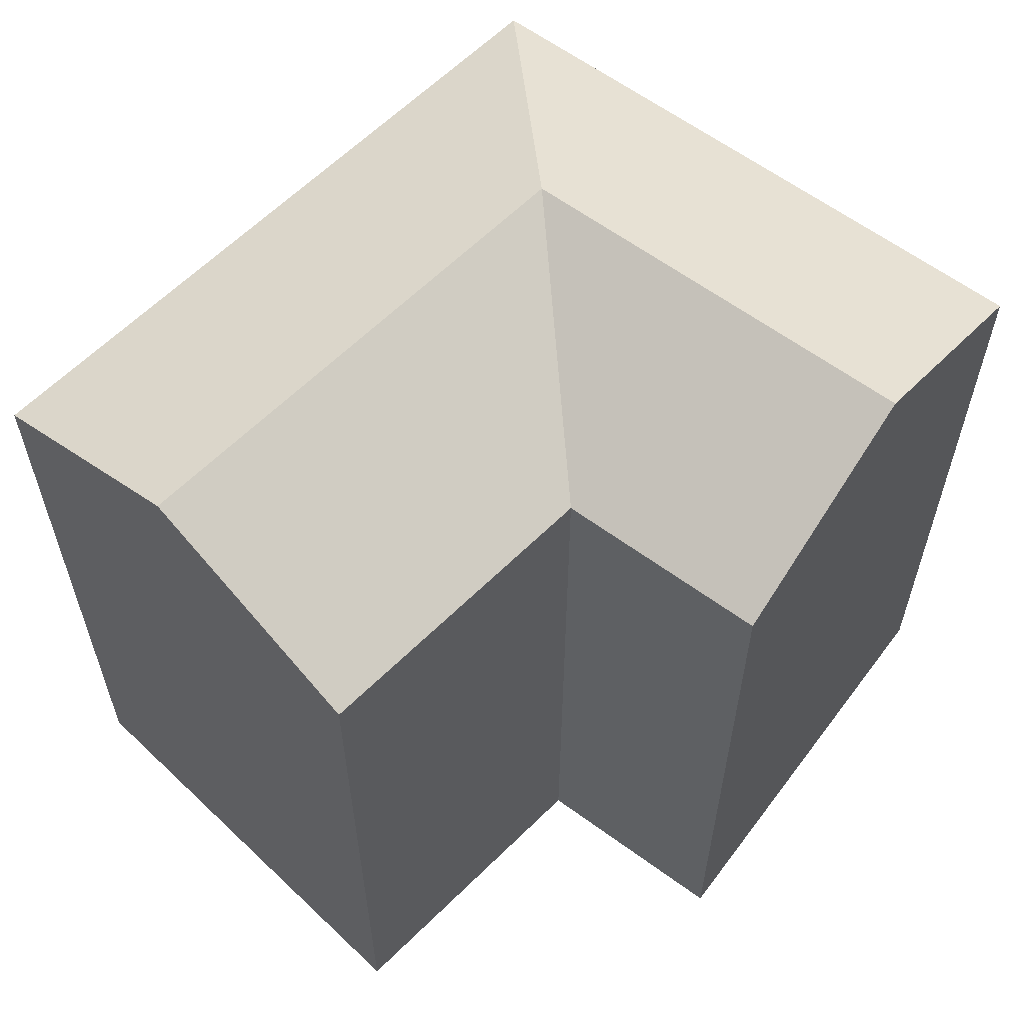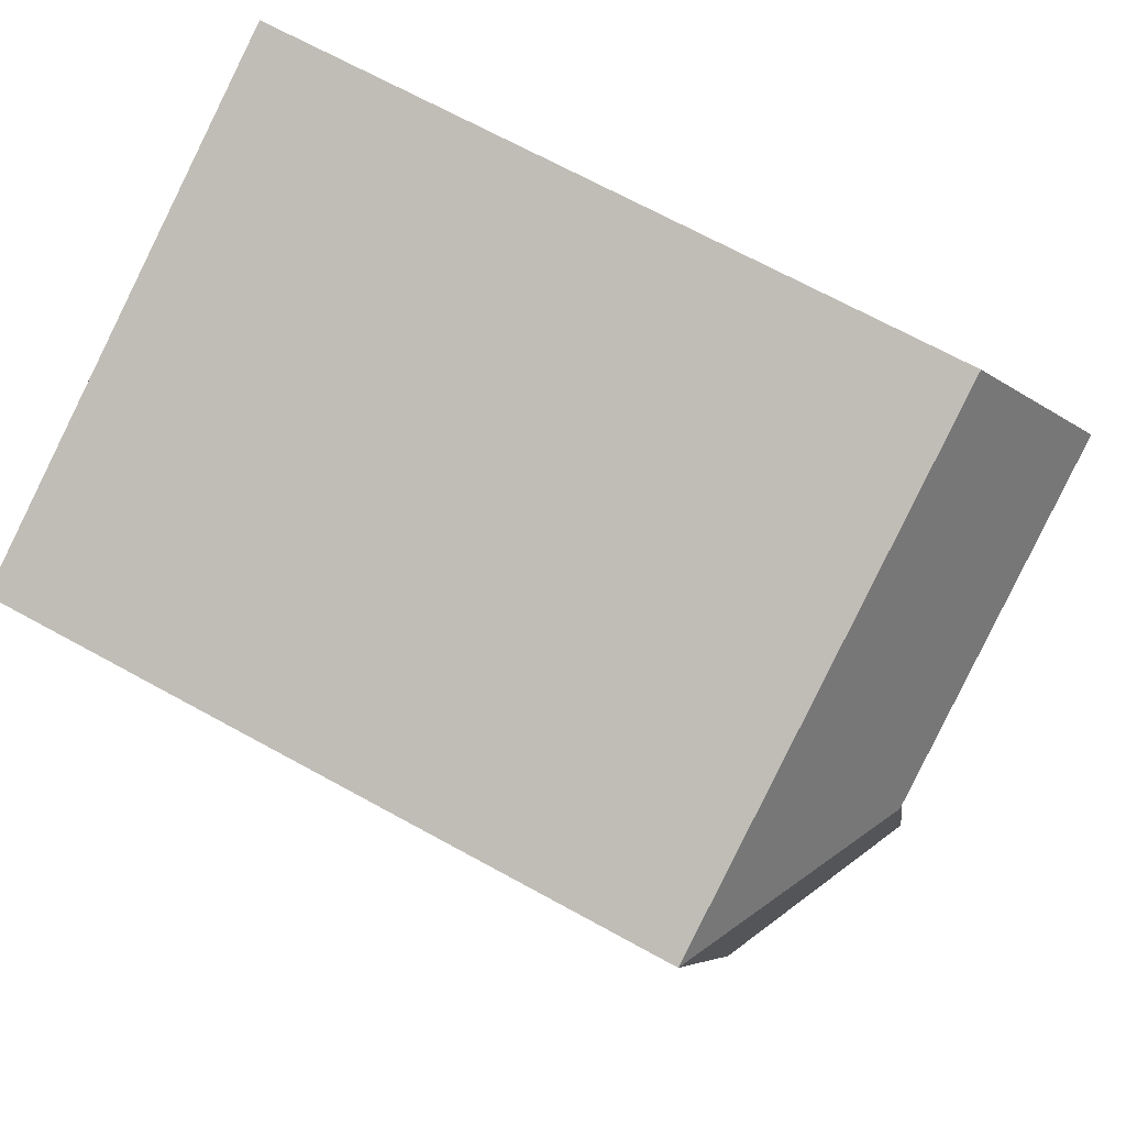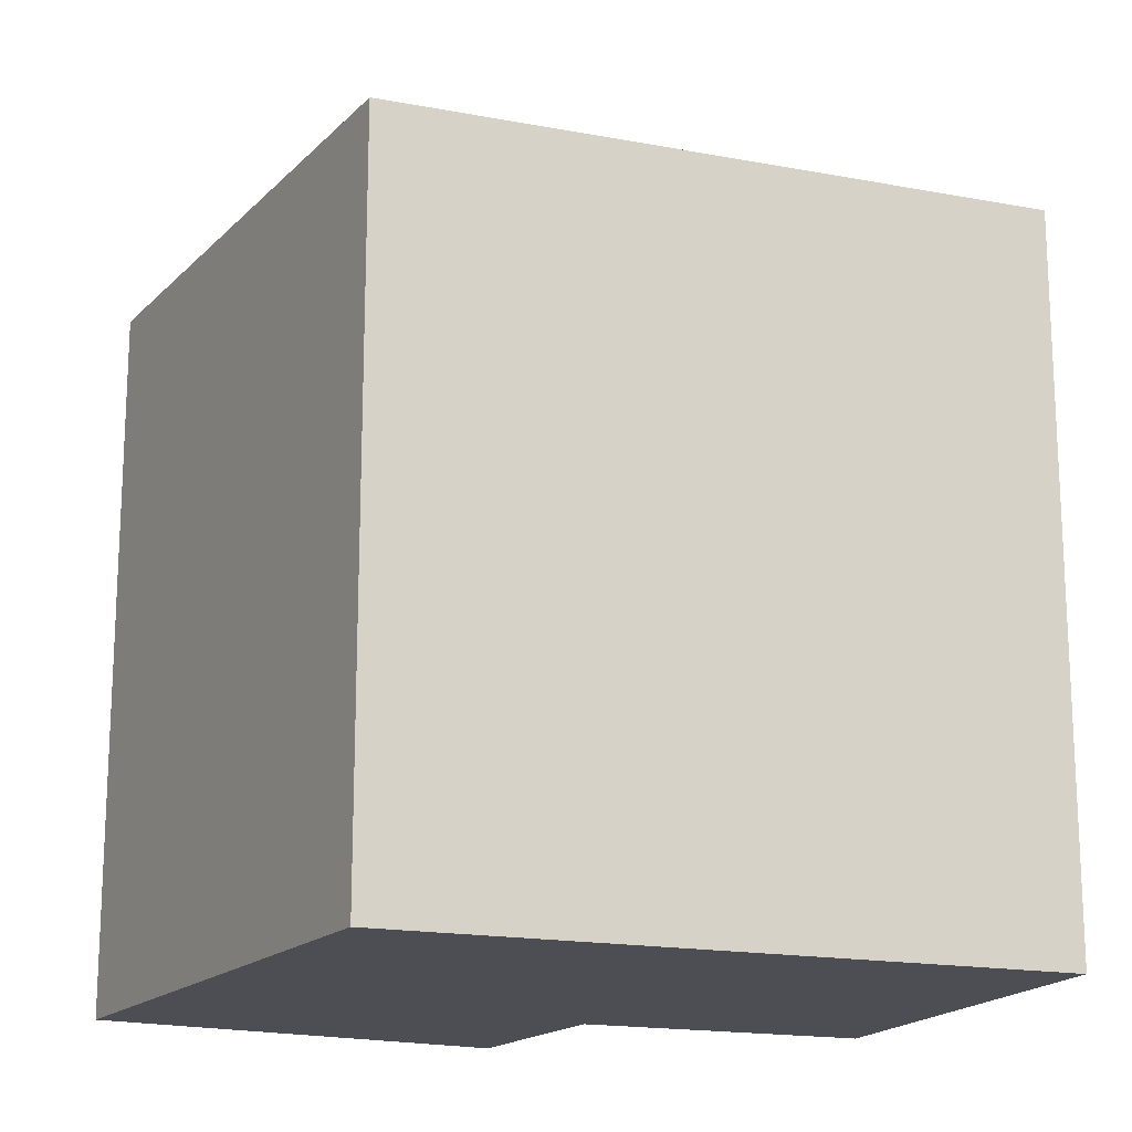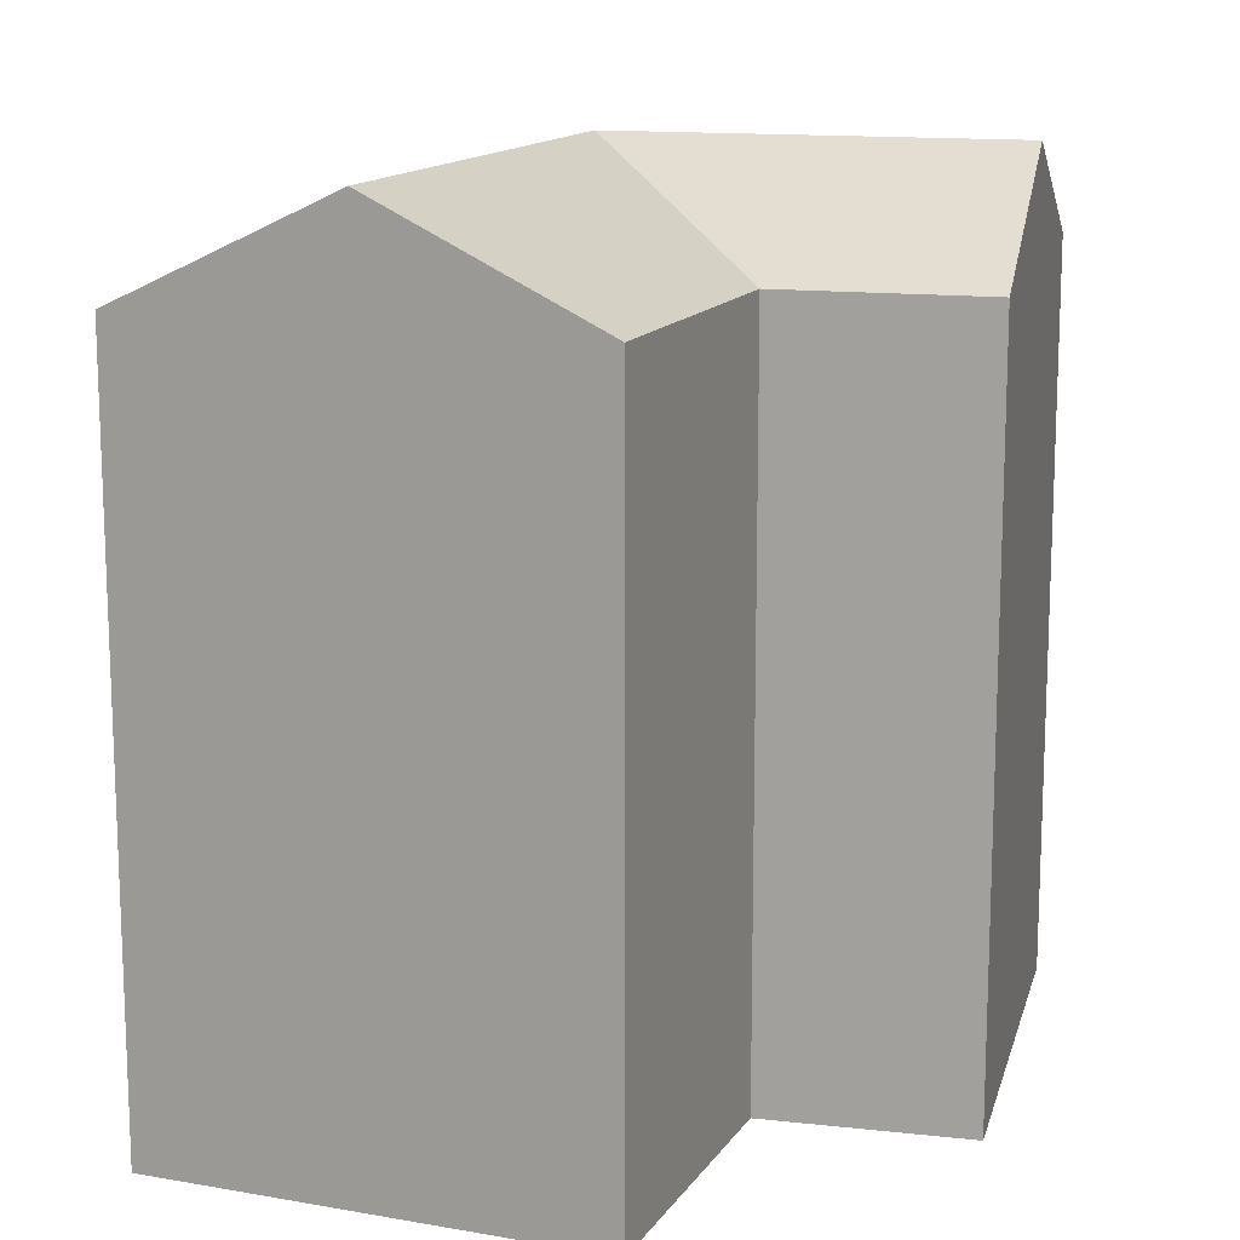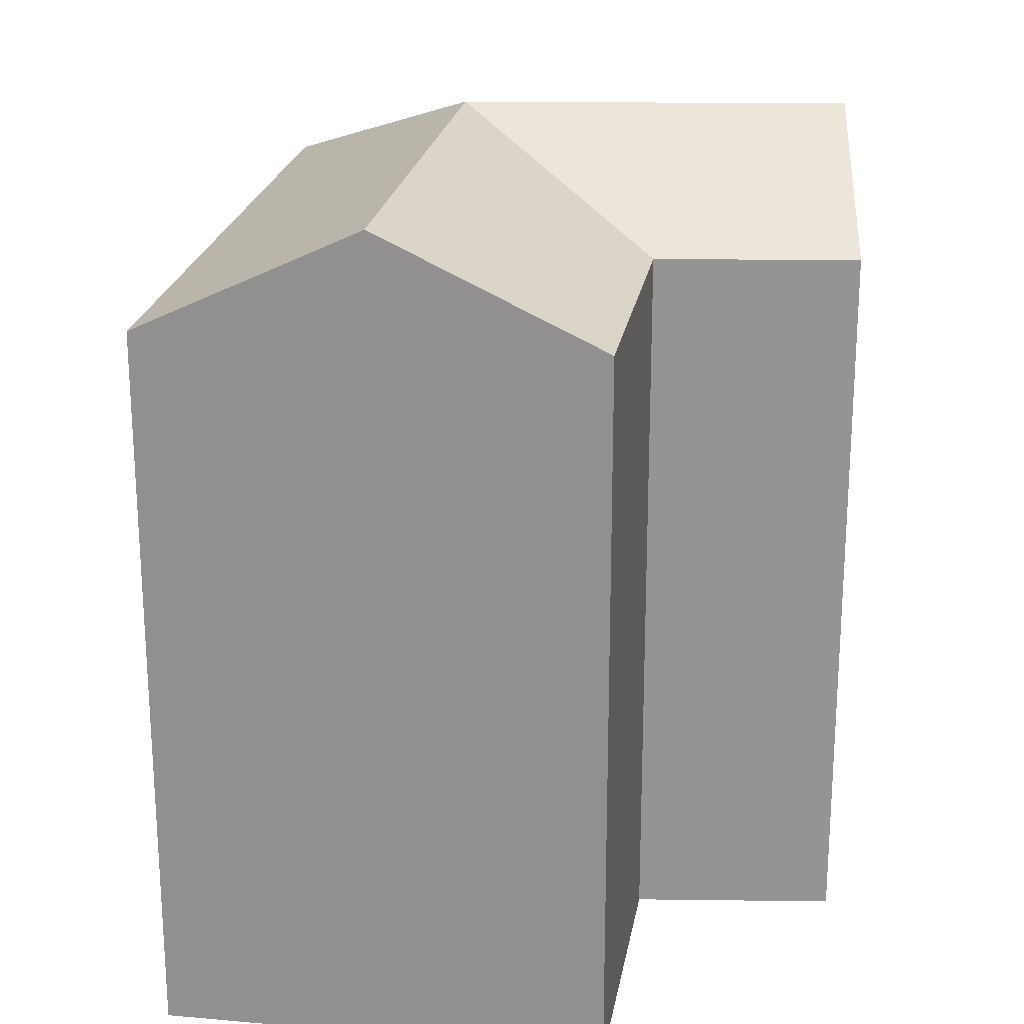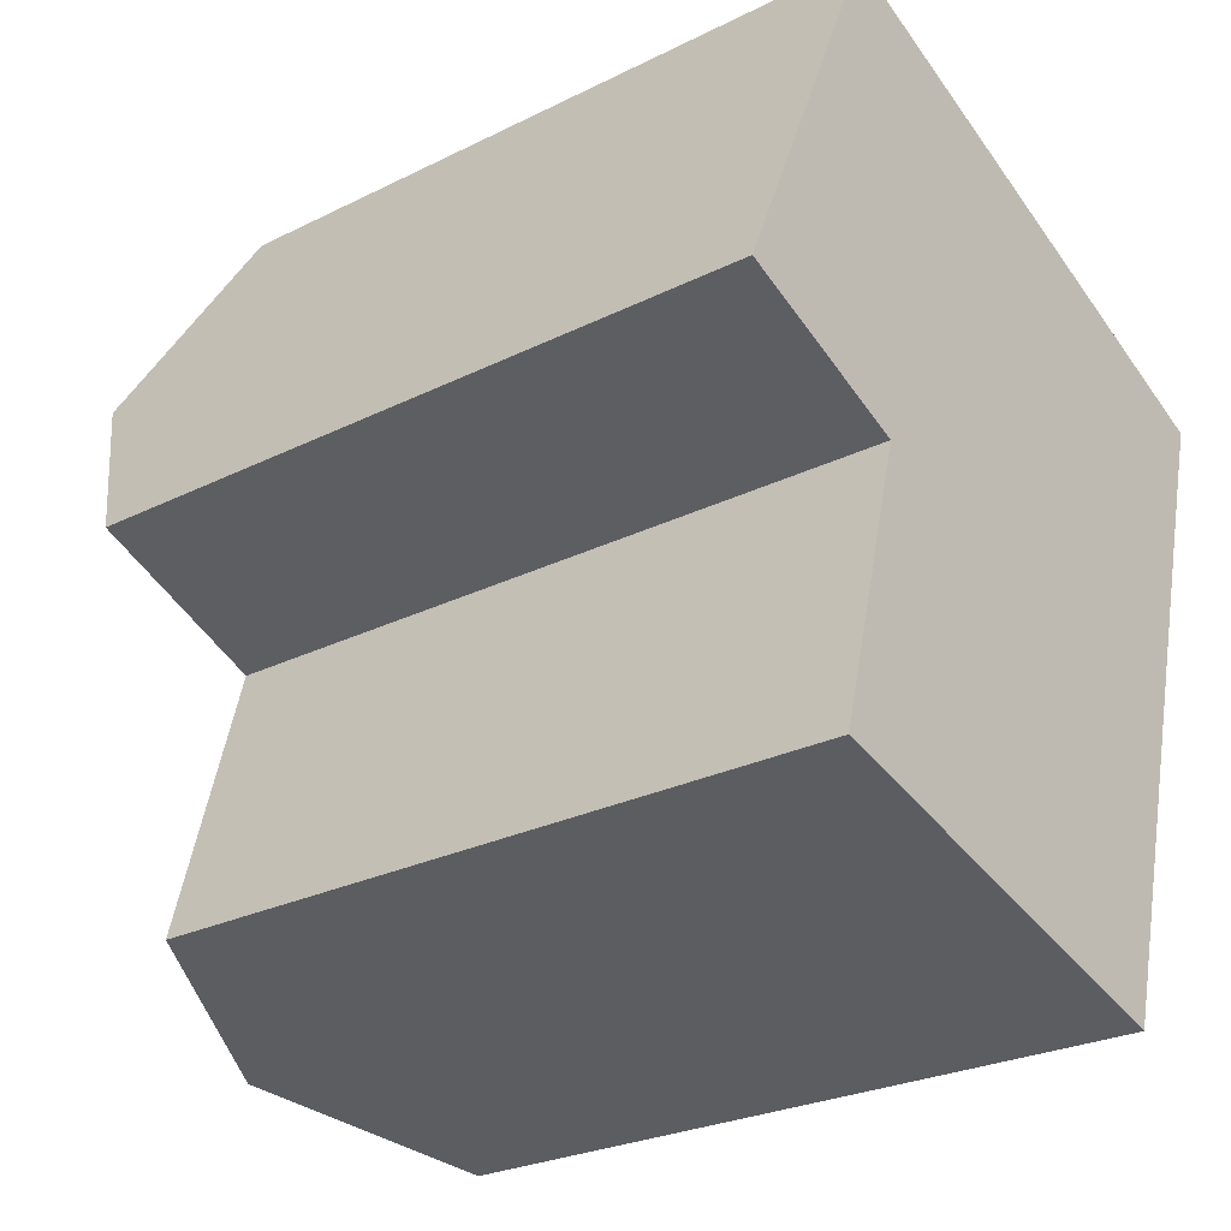
<metadata>
{"format":"obj","ext":"obj","renderer":"f3d","projection":"perspective","resolution":1024,"background":"white","views":[{"elev":61.8,"azim":-119.8,"up":"+Y"},{"elev":69.1,"azim":118.8,"up":"+Z"},{"elev":-17.3,"azim":84.6,"up":"+Y"},{"elev":14.3,"azim":-142.8,"up":"+Y"},{"elev":22.6,"azim":-155.2,"up":"+Y"},{"elev":-26.0,"azim":-51.6,"up":"+Z"}]}
</metadata>
<code>
v  2.983 19.9 -10.02
v  10.71 22.77 -4.671
v  8.802 22.77 -11.68
v  5.103 19.9 -2.226
v  16.32 19.9 -7.116
v  14.62 19.9 -13.35
v  12.26 22.77 1.04
v  19.42 19.9 4.305
v  6.656 22.77 3.485
v  8.21 19.9 9.196
v  0.0004253 19.9 -0.0006302
v  2.347 22.77 5.364
v  4.693 19.9 10.73
v  2.983 6.133e-16 -10.02
v  5.102 1.363e-16 -2.225
v  14.62 8.175e-16 -13.35
v  16.32 4.357e-16 -7.116
v  19.42 -2.637e-16 4.306
v  8.21 -5.631e-16 9.196
v  0 0 0
v  4.692 -6.57e-16 10.73
g defaultobject
f 1 2 3
f 2 1 4
f 3 5 6
f 5 3 2
f 2 4 7
f 7 5 2
f 5 7 8
f 8 9 10
f 9 8 7
f 7 4 9
f 9 11 12
f 11 9 4
f 10 12 13
f 12 10 9
f 4 14 15
f 14 4 1
f 1 16 14
f 16 1 6
f 6 1 3
f 16 5 17
f 5 16 6
f 17 8 18
f 8 17 5
f 18 10 19
f 10 18 8
f 13 20 21
f 20 13 11
f 11 13 12
f 11 15 20
f 15 11 4
f 19 13 21
f 13 19 10
f 14 17 15
f 17 14 16
f 18 15 17
f 15 18 19
f 15 21 20
f 21 15 19

</code>
